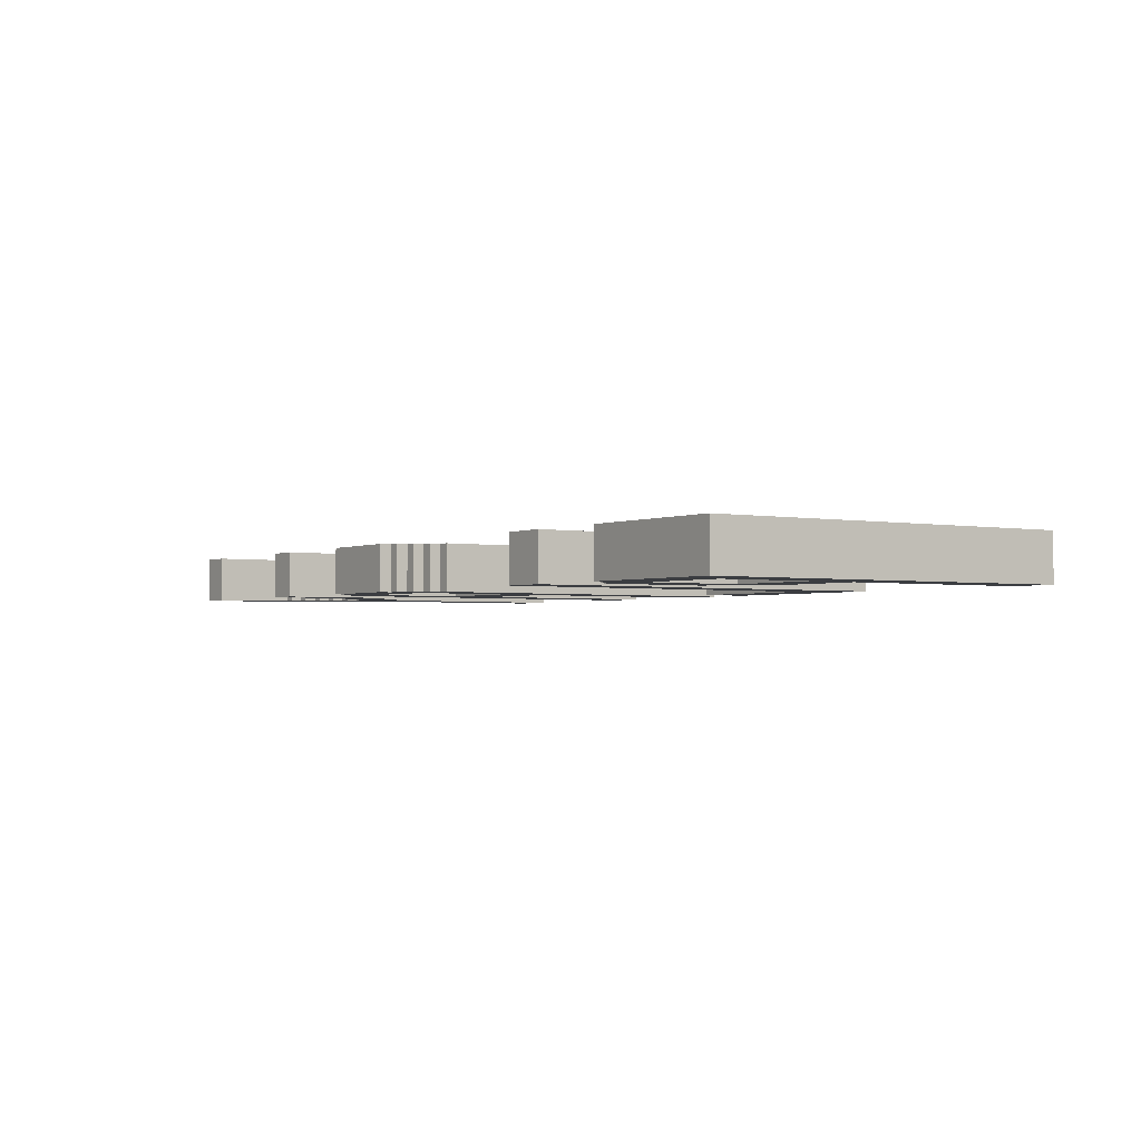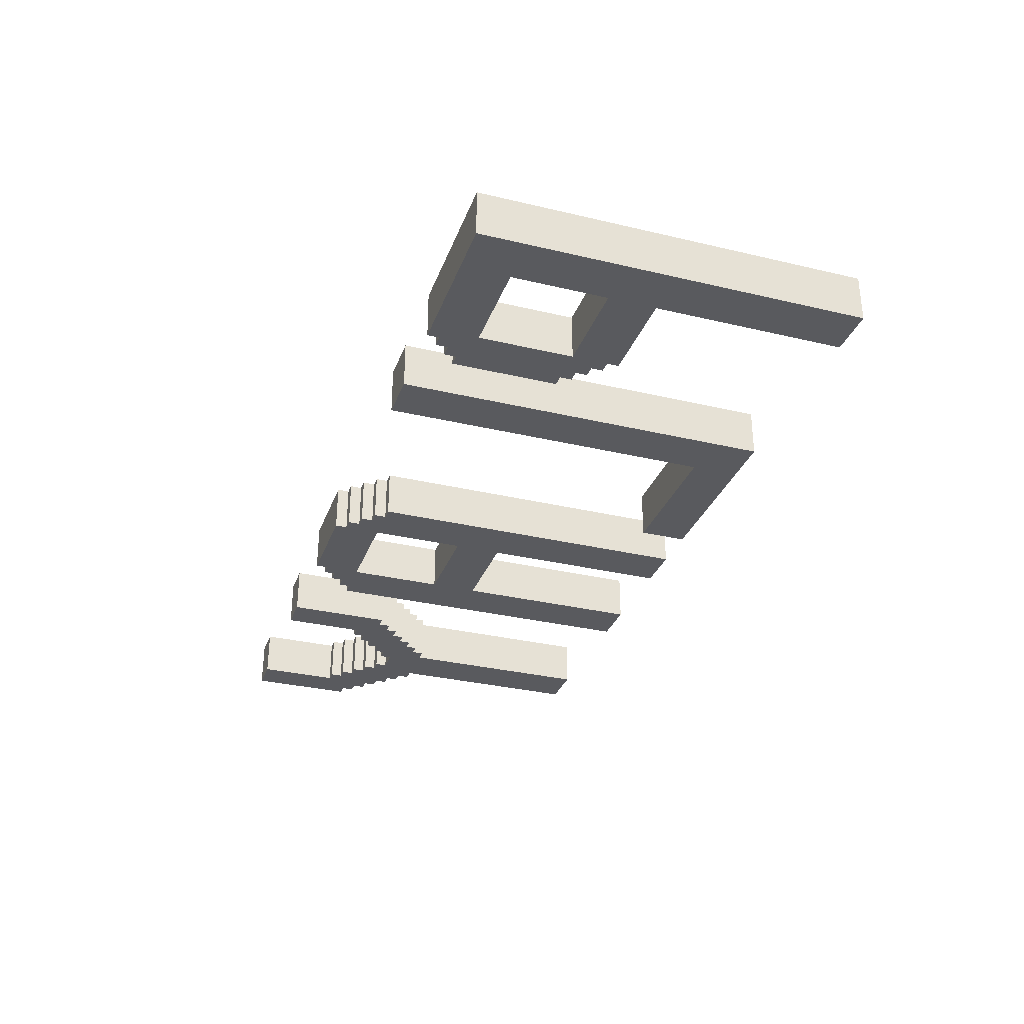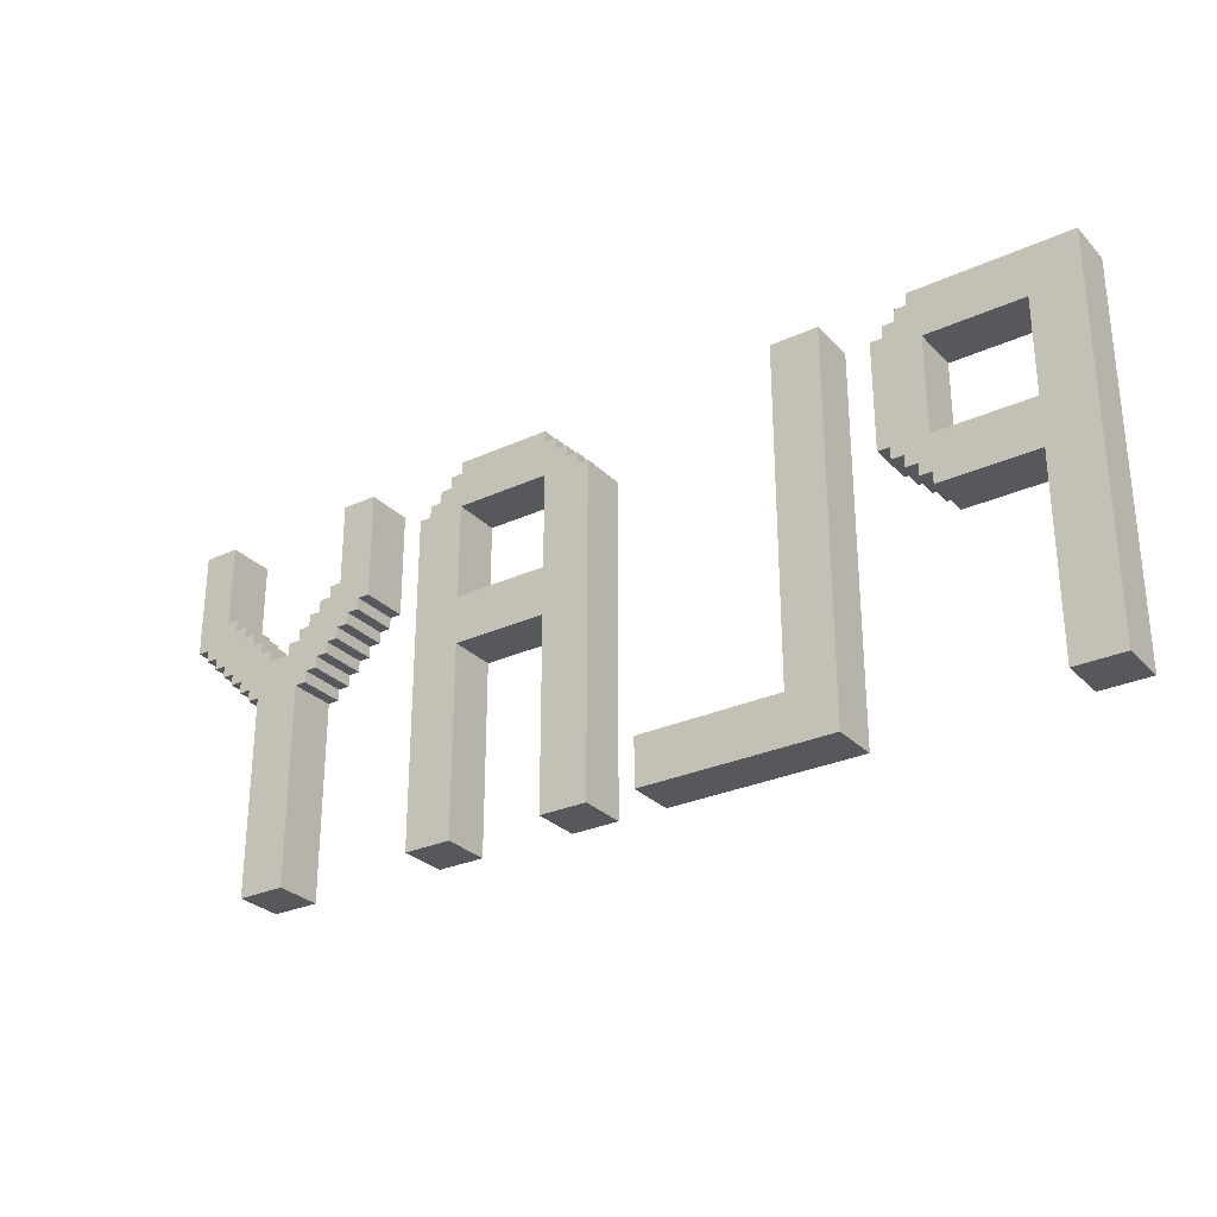
<metadata>
{"format":"obj","ext":"obj","renderer":"f3d","projection":"perspective","resolution":1024,"background":"white","views":[{"elev":-2.3,"azim":-124.1,"up":"+Z"},{"elev":-31.6,"azim":-108.5,"up":"+Z"},{"elev":-28.7,"azim":-145.6,"up":"+Y"}]}
</metadata>
<code>
g Play
v -39.5 0 2
v -39.5 0 -2
v -39.5 32 2
v -39.5 32 -2
v -27.5 20 2
v -27.5 20 -2
v -27.5 28 2
v -27.5 28 -2
v -19.5 0 2
v -19.5 0 -2
v -19.5 32 2
v -19.5 32 -2
v 0.5 0 2
v 0.5 0 -2
v 0.5 28 2
v 0.5 28 -2
v 1.5 28 2
v 1.5 28 -2
v 1.5 29 2
v 1.5 29 -2
v 2.5 29 2
v 2.5 29 -2
v 2.5 30 2
v 2.5 30 -2
v 3.5 30 2
v 3.5 30 -2
v 3.5 31 2
v 3.5 31 -2
v 4.5 31 2
v 4.5 31 -2
v 4.5 32 2
v 4.5 32 -2
v 12.5 0 2
v 12.5 0 -2
v 12.5 16 2
v 12.5 16 -2
v 12.5 20 2
v 12.5 20 -2
v 12.5 28 2
v 12.5 28 -2
v 21.5 23 2
v 21.5 23 -2
v 21.5 32 2
v 21.5 32 -2
v 22.5 22 2
v 22.5 22 -2
v 22.5 23 2
v 22.5 23 -2
v 23.5 21 2
v 23.5 21 -2
v 23.5 22 2
v 23.5 22 -2
v 24.5 20 2
v 24.5 20 -2
v 24.5 21 2
v 24.5 21 -2
v 25.5 19 2
v 25.5 19 -2
v 25.5 20 2
v 25.5 20 -2
v 26.5 18 2
v 26.5 18 -2
v 26.5 19 2
v 26.5 19 -2
v 27.5 17 2
v 27.5 17 -2
v 27.5 18 2
v 27.5 18 -2
v 28.5 0 2
v 28.5 0 -2
v 28.5 17 2
v 28.5 17 -2
v 31.5 20 2
v 31.5 20 -2
v 31.5 21 2
v 31.5 21 -2
v 32.5 21 2
v 32.5 21 -2
v 32.5 22 2
v 32.5 22 -2
v 33.5 22 2
v 33.5 22 -2
v 33.5 23 2
v 33.5 23 -2
v 34.5 23 2
v 34.5 23 -2
v 34.5 24 2
v 34.5 24 -2
v 35.5 24 2
v 35.5 24 -2
v 35.5 25 2
v 35.5 25 -2
v 36.5 25 2
v 36.5 25 -2
v 36.5 32 2
v 36.5 32 -2
v -35.5 0 2
v -35.5 0 -2
v -35.5 16 2
v -35.5 16 -2
v -35.5 20 2
v -35.5 20 -2
v -35.5 28 2
v -35.5 28 -2
v -27.5 16 2
v -27.5 16 -2
v -27.5 17 2
v -27.5 17 -2
v -26.5 17 2
v -26.5 17 -2
v -26.5 18 2
v -26.5 18 -2
v -26.5 31 2
v -26.5 31 -2
v -26.5 32 2
v -26.5 32 -2
v -25.5 18 2
v -25.5 18 -2
v -25.5 19 2
v -25.5 19 -2
v -25.5 30 2
v -25.5 30 -2
v -25.5 31 2
v -25.5 31 -2
v -24.5 19 2
v -24.5 19 -2
v -24.5 20 2
v -24.5 20 -2
v -24.5 29 2
v -24.5 29 -2
v -24.5 30 2
v -24.5 30 -2
v -23.5 20 2
v -23.5 20 -2
v -23.5 29 2
v -23.5 29 -2
v -15.5 4 2
v -15.5 4 -2
v -15.5 32 2
v -15.5 32 -2
v -3.5 0 2
v -3.5 0 -2
v -3.5 4 2
v -3.5 4 -2
v 4.5 0 2
v 4.5 0 -2
v 4.5 16 2
v 4.5 16 -2
v 4.5 20 2
v 4.5 20 -2
v 4.5 28 2
v 4.5 28 -2
v 12.5 31 2
v 12.5 31 -2
v 12.5 32 2
v 12.5 32 -2
v 13.5 30 2
v 13.5 30 -2
v 13.5 31 2
v 13.5 31 -2
v 14.5 29 2
v 14.5 29 -2
v 14.5 30 2
v 14.5 30 -2
v 15.5 28 2
v 15.5 28 -2
v 15.5 29 2
v 15.5 29 -2
v 16.5 0 2
v 16.5 0 -2
v 16.5 28 2
v 16.5 28 -2
v 24.5 25 2
v 24.5 25 -2
v 24.5 32 2
v 24.5 32 -2
v 25.5 24 2
v 25.5 24 -2
v 25.5 25 2
v 25.5 25 -2
v 26.5 23 2
v 26.5 23 -2
v 26.5 24 2
v 26.5 24 -2
v 27.5 22 2
v 27.5 22 -2
v 27.5 23 2
v 27.5 23 -2
v 28.5 21 2
v 28.5 21 -2
v 28.5 22 2
v 28.5 22 -2
v 29.5 20 2
v 29.5 20 -2
v 29.5 21 2
v 29.5 21 -2
v 32.5 0 2
v 32.5 0 -2
v 32.5 17 2
v 32.5 17 -2
v 33.5 17 2
v 33.5 17 -2
v 33.5 18 2
v 33.5 18 -2
v 34.5 18 2
v 34.5 18 -2
v 34.5 19 2
v 34.5 19 -2
v 35.5 19 2
v 35.5 19 -2
v 35.5 20 2
v 35.5 20 -2
v 36.5 20 2
v 36.5 20 -2
v 36.5 21 2
v 36.5 21 -2
v 37.5 21 2
v 37.5 21 -2
v 37.5 22 2
v 37.5 22 -2
v 38.5 22 2
v 38.5 22 -2
v 38.5 23 2
v 38.5 23 -2
v 39.5 23 2
v 39.5 23 -2
v 39.5 32 2
v 39.5 32 -2
v -39.5 0 2
v -39.5 32 2
v -35.5 0 2
v -35.5 16 2
v -35.5 20 2
v -35.5 28 2
v -27.5 16 2
v -27.5 17 2
v -27.5 20 2
v -27.5 28 2
v -26.5 17 2
v -26.5 18 2
v -26.5 31 2
v -26.5 32 2
v -25.5 18 2
v -25.5 19 2
v -25.5 30 2
v -25.5 31 2
v -24.5 19 2
v -24.5 20 2
v -24.5 29 2
v -24.5 30 2
v -23.5 20 2
v -23.5 29 2
v -19.5 0 2
v -19.5 32 2
v -15.5 4 2
v -15.5 32 2
v -3.5 0 2
v -3.5 4 2
v 0.5 0 2
v 0.5 28 2
v 1.5 28 2
v 1.5 29 2
v 2.5 29 2
v 2.5 30 2
v 3.5 30 2
v 3.5 31 2
v 4.5 0 2
v 4.5 16 2
v 4.5 20 2
v 4.5 28 2
v 4.5 31 2
v 4.5 32 2
v 12.5 0 2
v 12.5 16 2
v 12.5 20 2
v 12.5 28 2
v 12.5 31 2
v 12.5 32 2
v 13.5 30 2
v 13.5 31 2
v 14.5 29 2
v 14.5 30 2
v 15.5 28 2
v 15.5 29 2
v 16.5 0 2
v 16.5 28 2
v 21.5 23 2
v 21.5 32 2
v 22.5 22 2
v 22.5 23 2
v 23.5 21 2
v 23.5 22 2
v 24.5 20 2
v 24.5 21 2
v 24.5 25 2
v 24.5 32 2
v 25.5 19 2
v 25.5 20 2
v 25.5 24 2
v 25.5 25 2
v 26.5 18 2
v 26.5 19 2
v 26.5 23 2
v 26.5 24 2
v 27.5 17 2
v 27.5 18 2
v 27.5 22 2
v 27.5 23 2
v 28.5 0 2
v 28.5 17 2
v 28.5 21 2
v 28.5 22 2
v 29.5 20 2
v 29.5 21 2
v 31.5 20 2
v 31.5 21 2
v 32.5 0 2
v 32.5 17 2
v 32.5 21 2
v 32.5 22 2
v 33.5 17 2
v 33.5 18 2
v 33.5 22 2
v 33.5 23 2
v 34.5 18 2
v 34.5 19 2
v 34.5 23 2
v 34.5 24 2
v 35.5 19 2
v 35.5 20 2
v 35.5 24 2
v 35.5 25 2
v 36.5 20 2
v 36.5 21 2
v 36.5 25 2
v 36.5 32 2
v 37.5 21 2
v 37.5 22 2
v 38.5 22 2
v 38.5 23 2
v 39.5 23 2
v 39.5 32 2
v -39.5 0 -2
v -39.5 32 -2
v -35.5 0 -2
v -35.5 16 -2
v -35.5 20 -2
v -35.5 28 -2
v -27.5 16 -2
v -27.5 17 -2
v -27.5 20 -2
v -27.5 28 -2
v -26.5 17 -2
v -26.5 18 -2
v -26.5 31 -2
v -26.5 32 -2
v -25.5 18 -2
v -25.5 19 -2
v -25.5 30 -2
v -25.5 31 -2
v -24.5 19 -2
v -24.5 20 -2
v -24.5 29 -2
v -24.5 30 -2
v -23.5 20 -2
v -23.5 29 -2
v -19.5 0 -2
v -19.5 32 -2
v -15.5 4 -2
v -15.5 32 -2
v -3.5 0 -2
v -3.5 4 -2
v 0.5 0 -2
v 0.5 28 -2
v 1.5 28 -2
v 1.5 29 -2
v 2.5 29 -2
v 2.5 30 -2
v 3.5 30 -2
v 3.5 31 -2
v 4.5 0 -2
v 4.5 16 -2
v 4.5 20 -2
v 4.5 28 -2
v 4.5 31 -2
v 4.5 32 -2
v 12.5 0 -2
v 12.5 16 -2
v 12.5 20 -2
v 12.5 28 -2
v 12.5 31 -2
v 12.5 32 -2
v 13.5 30 -2
v 13.5 31 -2
v 14.5 29 -2
v 14.5 30 -2
v 15.5 28 -2
v 15.5 29 -2
v 16.5 0 -2
v 16.5 28 -2
v 21.5 23 -2
v 21.5 32 -2
v 22.5 22 -2
v 22.5 23 -2
v 23.5 21 -2
v 23.5 22 -2
v 24.5 20 -2
v 24.5 21 -2
v 24.5 25 -2
v 24.5 32 -2
v 25.5 19 -2
v 25.5 20 -2
v 25.5 24 -2
v 25.5 25 -2
v 26.5 18 -2
v 26.5 19 -2
v 26.5 23 -2
v 26.5 24 -2
v 27.5 17 -2
v 27.5 18 -2
v 27.5 22 -2
v 27.5 23 -2
v 28.5 0 -2
v 28.5 17 -2
v 28.5 21 -2
v 28.5 22 -2
v 29.5 20 -2
v 29.5 21 -2
v 31.5 20 -2
v 31.5 21 -2
v 32.5 0 -2
v 32.5 17 -2
v 32.5 21 -2
v 32.5 22 -2
v 33.5 17 -2
v 33.5 18 -2
v 33.5 22 -2
v 33.5 23 -2
v 34.5 18 -2
v 34.5 19 -2
v 34.5 23 -2
v 34.5 24 -2
v 35.5 19 -2
v 35.5 20 -2
v 35.5 24 -2
v 35.5 25 -2
v 36.5 20 -2
v 36.5 21 -2
v 36.5 25 -2
v 36.5 32 -2
v 37.5 21 -2
v 37.5 22 -2
v 38.5 22 -2
v 38.5 23 -2
v 39.5 23 -2
v 39.5 32 -2
v -39.5 0 2
v -35.5 0 2
v -19.5 0 2
v -3.5 0 2
v 0.5 0 2
v 4.5 0 2
v 12.5 0 2
v 16.5 0 2
v 28.5 0 2
v 32.5 0 2
v -39.5 0 -2
v -35.5 0 -2
v -19.5 0 -2
v -3.5 0 -2
v 0.5 0 -2
v 4.5 0 -2
v 12.5 0 -2
v 16.5 0 -2
v 28.5 0 -2
v 32.5 0 -2
v -35.5 16 2
v -27.5 16 2
v 4.5 16 2
v 12.5 16 2
v -35.5 16 -2
v -27.5 16 -2
v 4.5 16 -2
v 12.5 16 -2
v -27.5 17 2
v -26.5 17 2
v 27.5 17 2
v 28.5 17 2
v 32.5 17 2
v 33.5 17 2
v -27.5 17 -2
v -26.5 17 -2
v 27.5 17 -2
v 28.5 17 -2
v 32.5 17 -2
v 33.5 17 -2
v -26.5 18 2
v -25.5 18 2
v 26.5 18 2
v 27.5 18 2
v 33.5 18 2
v 34.5 18 2
v -26.5 18 -2
v -25.5 18 -2
v 26.5 18 -2
v 27.5 18 -2
v 33.5 18 -2
v 34.5 18 -2
v -25.5 19 2
v -24.5 19 2
v 25.5 19 2
v 26.5 19 2
v 34.5 19 2
v 35.5 19 2
v -25.5 19 -2
v -24.5 19 -2
v 25.5 19 -2
v 26.5 19 -2
v 34.5 19 -2
v 35.5 19 -2
v -24.5 20 2
v -23.5 20 2
v 24.5 20 2
v 25.5 20 2
v 35.5 20 2
v 36.5 20 2
v -24.5 20 -2
v -23.5 20 -2
v 24.5 20 -2
v 25.5 20 -2
v 35.5 20 -2
v 36.5 20 -2
v 23.5 21 2
v 24.5 21 2
v 36.5 21 2
v 37.5 21 2
v 23.5 21 -2
v 24.5 21 -2
v 36.5 21 -2
v 37.5 21 -2
v 22.5 22 2
v 23.5 22 2
v 37.5 22 2
v 38.5 22 2
v 22.5 22 -2
v 23.5 22 -2
v 37.5 22 -2
v 38.5 22 -2
v 21.5 23 2
v 22.5 23 2
v 38.5 23 2
v 39.5 23 2
v 21.5 23 -2
v 22.5 23 -2
v 38.5 23 -2
v 39.5 23 -2
v -35.5 28 2
v -27.5 28 2
v 4.5 28 2
v 12.5 28 2
v -35.5 28 -2
v -27.5 28 -2
v 4.5 28 -2
v 12.5 28 -2
v -15.5 4 2
v -3.5 4 2
v -15.5 4 -2
v -3.5 4 -2
v -35.5 20 2
v -27.5 20 2
v 4.5 20 2
v 12.5 20 2
v 29.5 20 2
v 31.5 20 2
v -35.5 20 -2
v -27.5 20 -2
v 4.5 20 -2
v 12.5 20 -2
v 29.5 20 -2
v 31.5 20 -2
v 28.5 21 2
v 29.5 21 2
v 31.5 21 2
v 32.5 21 2
v 28.5 21 -2
v 29.5 21 -2
v 31.5 21 -2
v 32.5 21 -2
v 27.5 22 2
v 28.5 22 2
v 32.5 22 2
v 33.5 22 2
v 27.5 22 -2
v 28.5 22 -2
v 32.5 22 -2
v 33.5 22 -2
v 26.5 23 2
v 27.5 23 2
v 33.5 23 2
v 34.5 23 2
v 26.5 23 -2
v 27.5 23 -2
v 33.5 23 -2
v 34.5 23 -2
v 25.5 24 2
v 26.5 24 2
v 34.5 24 2
v 35.5 24 2
v 25.5 24 -2
v 26.5 24 -2
v 34.5 24 -2
v 35.5 24 -2
v 24.5 25 2
v 25.5 25 2
v 35.5 25 2
v 36.5 25 2
v 24.5 25 -2
v 25.5 25 -2
v 35.5 25 -2
v 36.5 25 -2
v 0.5 28 2
v 1.5 28 2
v 15.5 28 2
v 16.5 28 2
v 0.5 28 -2
v 1.5 28 -2
v 15.5 28 -2
v 16.5 28 -2
v -24.5 29 2
v -23.5 29 2
v 1.5 29 2
v 2.5 29 2
v 14.5 29 2
v 15.5 29 2
v -24.5 29 -2
v -23.5 29 -2
v 1.5 29 -2
v 2.5 29 -2
v 14.5 29 -2
v 15.5 29 -2
v -25.5 30 2
v -24.5 30 2
v 2.5 30 2
v 3.5 30 2
v 13.5 30 2
v 14.5 30 2
v -25.5 30 -2
v -24.5 30 -2
v 2.5 30 -2
v 3.5 30 -2
v 13.5 30 -2
v 14.5 30 -2
v -26.5 31 2
v -25.5 31 2
v 3.5 31 2
v 4.5 31 2
v 12.5 31 2
v 13.5 31 2
v -26.5 31 -2
v -25.5 31 -2
v 3.5 31 -2
v 4.5 31 -2
v 12.5 31 -2
v 13.5 31 -2
v -39.5 32 2
v -26.5 32 2
v -19.5 32 2
v -15.5 32 2
v 4.5 32 2
v 12.5 32 2
v 21.5 32 2
v 24.5 32 2
v 36.5 32 2
v 39.5 32 2
v -39.5 32 -2
v -26.5 32 -2
v -19.5 32 -2
v -15.5 32 -2
v 4.5 32 -2
v 12.5 32 -2
v 21.5 32 -2
v 24.5 32 -2
v 36.5 32 -2
v 39.5 32 -2
f 3 2 1
f 4 2 3
f 7 6 5
f 8 6 7
f 11 10 9
f 12 10 11
f 15 14 13
f 16 14 15
f 19 18 17
f 20 18 19
f 23 22 21
f 24 22 23
f 27 26 25
f 28 26 27
f 31 30 29
f 32 30 31
f 35 34 33
f 36 34 35
f 39 38 37
f 40 38 39
f 43 42 41
f 44 42 43
f 47 46 45
f 48 46 47
f 51 50 49
f 52 50 51
f 55 54 53
f 56 54 55
f 59 58 57
f 60 58 59
f 63 62 61
f 64 62 63
f 67 66 65
f 68 66 67
f 71 70 69
f 72 70 71
f 75 74 73
f 76 74 75
f 79 78 77
f 80 78 79
f 83 82 81
f 84 82 83
f 87 86 85
f 88 86 87
f 91 90 89
f 92 90 91
f 95 94 93
f 96 94 95
f 97 98 99
f 99 98 100
f 101 102 103
f 103 102 104
f 105 106 107
f 107 106 108
f 109 110 111
f 111 110 112
f 113 114 115
f 115 114 116
f 117 118 119
f 119 118 120
f 121 122 123
f 123 122 124
f 125 126 127
f 127 126 128
f 129 130 131
f 131 130 132
f 133 134 135
f 135 134 136
f 137 138 139
f 139 138 140
f 141 142 143
f 143 142 144
f 145 146 147
f 147 146 148
f 149 150 151
f 151 150 152
f 153 154 155
f 155 154 156
f 157 158 159
f 159 158 160
f 161 162 163
f 163 162 164
f 165 166 167
f 167 166 168
f 169 170 171
f 171 170 172
f 173 174 175
f 175 174 176
f 177 178 179
f 179 178 180
f 181 182 183
f 183 182 184
f 185 186 187
f 187 186 188
f 189 190 191
f 191 190 192
f 193 194 195
f 195 194 196
f 197 198 199
f 199 198 200
f 201 202 203
f 203 202 204
f 205 206 207
f 207 206 208
f 209 210 211
f 211 210 212
f 213 214 215
f 215 214 216
f 217 218 219
f 219 218 220
f 221 222 223
f 223 222 224
f 225 226 227
f 227 226 228
f 231 230 229
f 232 230 231
f 233 230 232
f 234 230 233
f 235 233 232
f 236 233 235
f 237 233 236
f 238 230 234
f 239 237 236
f 239 238 237
f 240 238 239
f 241 230 238
f 241 238 240
f 242 230 241
f 243 241 240
f 244 241 243
f 245 241 244
f 246 241 245
f 247 245 244
f 248 245 247
f 249 245 248
f 250 245 249
f 251 249 248
f 252 249 251
f 255 254 253
f 256 254 255
f 257 255 253
f 258 255 257
f 261 260 259
f 263 262 261
f 265 264 263
f 267 261 259
f 267 266 265
f 267 265 263
f 267 263 261
f 268 266 267
f 269 266 268
f 270 266 269
f 271 266 270
f 274 269 268
f 275 269 274
f 276 272 271
f 276 271 270
f 277 272 276
f 278 272 277
f 279 275 274
f 279 274 273
f 279 277 276
f 279 276 275
f 280 277 279
f 281 279 273
f 282 279 281
f 283 281 273
f 284 281 283
f 285 283 273
f 286 283 285
f 290 288 287
f 292 290 289
f 294 292 291
f 295 288 290
f 295 290 292
f 295 292 294
f 296 288 295
f 298 294 293
f 298 295 294
f 299 295 298
f 300 295 299
f 302 298 297
f 302 299 298
f 303 299 302
f 304 299 303
f 306 302 301
f 306 303 302
f 307 303 306
f 308 303 307
f 310 306 305
f 310 307 306
f 311 307 310
f 312 307 311
f 313 310 309
f 313 311 310
f 314 311 313
f 315 313 309
f 317 315 309
f 317 316 315
f 318 316 317
f 319 316 318
f 321 319 318
f 321 320 319
f 322 320 321
f 323 320 322
f 325 323 322
f 325 324 323
f 326 324 325
f 327 324 326
f 329 327 326
f 329 328 327
f 330 328 329
f 331 328 330
f 333 331 330
f 333 332 331
f 334 332 333
f 335 332 334
f 337 335 334
f 337 336 335
f 338 336 337
f 339 336 338
f 340 336 339
f 341 336 340
f 342 336 341
f 343 344 345
f 345 344 346
f 346 344 347
f 347 344 348
f 346 347 349
f 349 347 350
f 350 347 351
f 348 344 352
f 350 351 353
f 351 352 353
f 353 352 354
f 352 344 355
f 354 352 355
f 355 344 356
f 354 355 357
f 357 355 358
f 358 355 359
f 359 355 360
f 358 359 361
f 361 359 362
f 362 359 363
f 363 359 364
f 362 363 365
f 365 363 366
f 367 368 369
f 369 368 370
f 367 369 371
f 371 369 372
f 373 374 375
f 375 376 377
f 377 378 379
f 373 375 381
f 379 380 381
f 377 379 381
f 375 377 381
f 381 380 382
f 382 380 383
f 383 380 384
f 384 380 385
f 382 383 388
f 388 383 389
f 385 386 390
f 384 385 390
f 390 386 391
f 391 386 392
f 388 389 393
f 387 388 393
f 390 391 393
f 389 390 393
f 393 391 394
f 387 393 395
f 395 393 396
f 387 395 397
f 397 395 398
f 387 397 399
f 399 397 400
f 401 402 404
f 403 404 406
f 405 406 408
f 404 402 409
f 406 404 409
f 408 406 409
f 409 402 410
f 407 408 412
f 408 409 412
f 412 409 413
f 413 409 414
f 411 412 416
f 412 413 416
f 416 413 417
f 417 413 418
f 415 416 420
f 416 417 420
f 420 417 421
f 421 417 422
f 419 420 424
f 420 421 424
f 424 421 425
f 425 421 426
f 423 424 427
f 424 425 427
f 427 425 428
f 423 427 429
f 423 429 431
f 429 430 431
f 431 430 432
f 432 430 433
f 432 433 435
f 433 434 435
f 435 434 436
f 436 434 437
f 436 437 439
f 437 438 439
f 439 438 440
f 440 438 441
f 440 441 443
f 441 442 443
f 443 442 444
f 444 442 445
f 444 445 447
f 445 446 447
f 447 446 448
f 448 446 449
f 448 449 451
f 449 450 451
f 451 450 452
f 452 450 453
f 453 450 454
f 454 450 455
f 455 450 456
f 467 458 457
f 468 458 467
f 469 460 459
f 470 460 469
f 471 462 461
f 472 462 471
f 473 464 463
f 474 464 473
f 475 466 465
f 476 466 475
f 481 478 477
f 482 478 481
f 483 480 479
f 484 480 483
f 491 486 485
f 492 486 491
f 493 488 487
f 494 488 493
f 495 490 489
f 496 490 495
f 503 498 497
f 504 498 503
f 505 500 499
f 506 500 505
f 507 502 501
f 508 502 507
f 515 510 509
f 516 510 515
f 517 512 511
f 518 512 517
f 519 514 513
f 520 514 519
f 527 522 521
f 528 522 527
f 529 524 523
f 530 524 529
f 531 526 525
f 532 526 531
f 537 534 533
f 538 534 537
f 539 536 535
f 540 536 539
f 545 542 541
f 546 542 545
f 547 544 543
f 548 544 547
f 553 550 549
f 554 550 553
f 555 552 551
f 556 552 555
f 561 558 557
f 562 558 561
f 563 560 559
f 564 560 563
f 565 566 567
f 567 566 568
f 569 570 575
f 575 570 576
f 571 572 577
f 577 572 578
f 573 574 579
f 579 574 580
f 581 582 585
f 585 582 586
f 583 584 587
f 587 584 588
f 589 590 593
f 593 590 594
f 591 592 595
f 595 592 596
f 597 598 601
f 601 598 602
f 599 600 603
f 603 600 604
f 605 606 609
f 609 606 610
f 607 608 611
f 611 608 612
f 613 614 617
f 617 614 618
f 615 616 619
f 619 616 620
f 621 622 625
f 625 622 626
f 623 624 627
f 627 624 628
f 629 630 635
f 635 630 636
f 631 632 637
f 637 632 638
f 633 634 639
f 639 634 640
f 641 642 647
f 647 642 648
f 643 644 649
f 649 644 650
f 645 646 651
f 651 646 652
f 653 654 659
f 659 654 660
f 655 656 661
f 661 656 662
f 657 658 663
f 663 658 664
f 665 666 675
f 675 666 676
f 667 668 677
f 677 668 678
f 669 670 679
f 679 670 680
f 671 672 681
f 681 672 682
f 673 674 683
f 683 674 684

</code>
